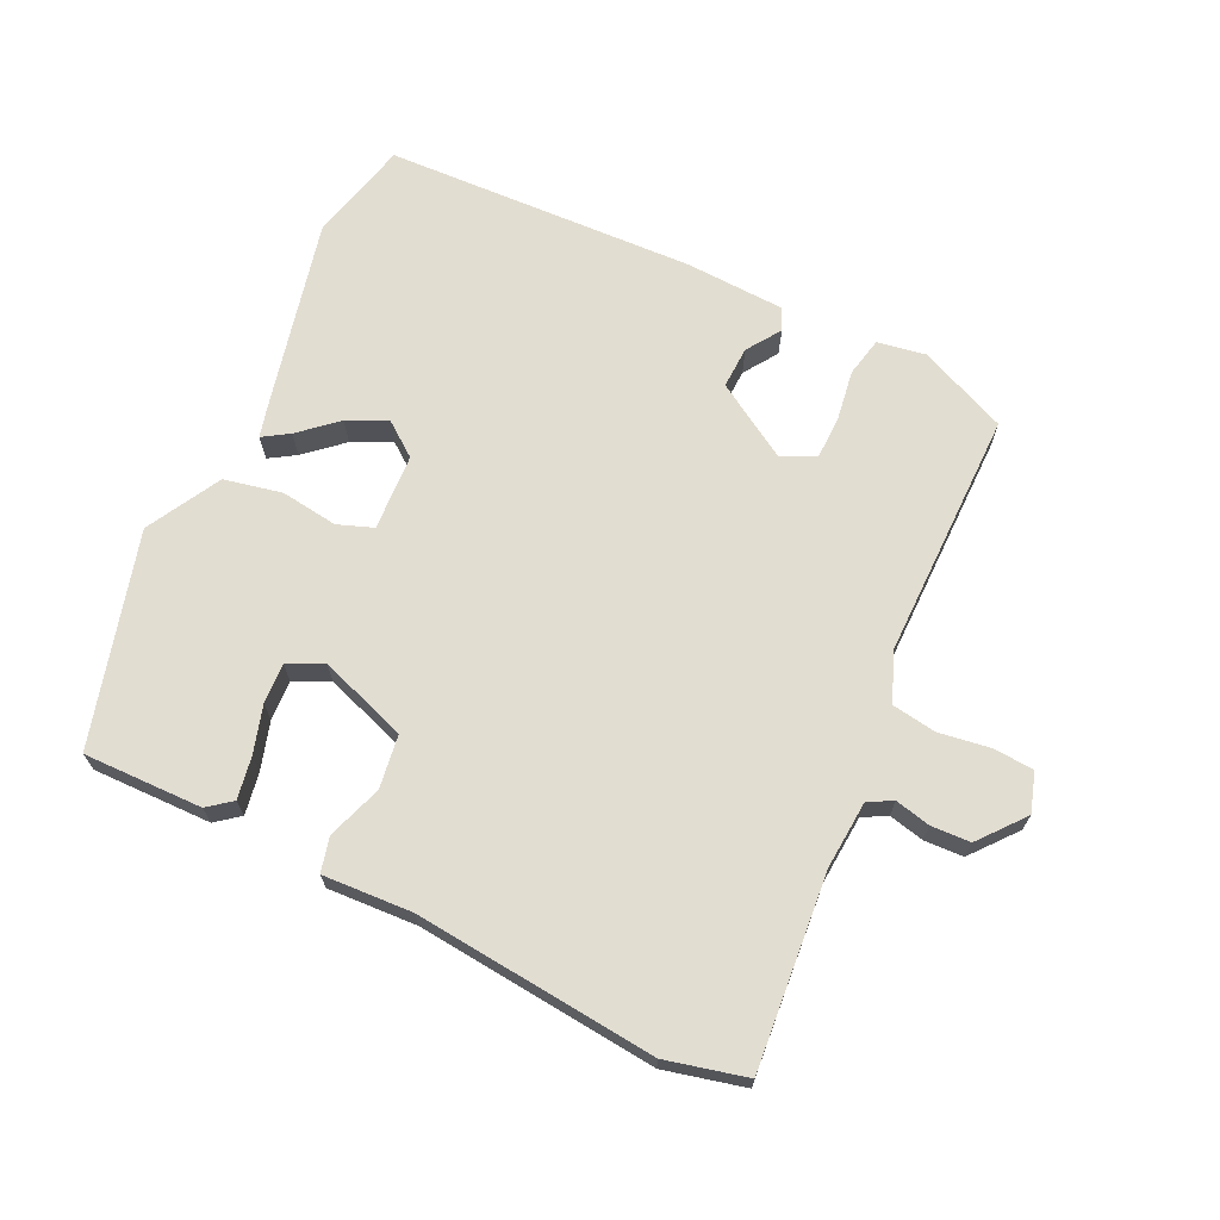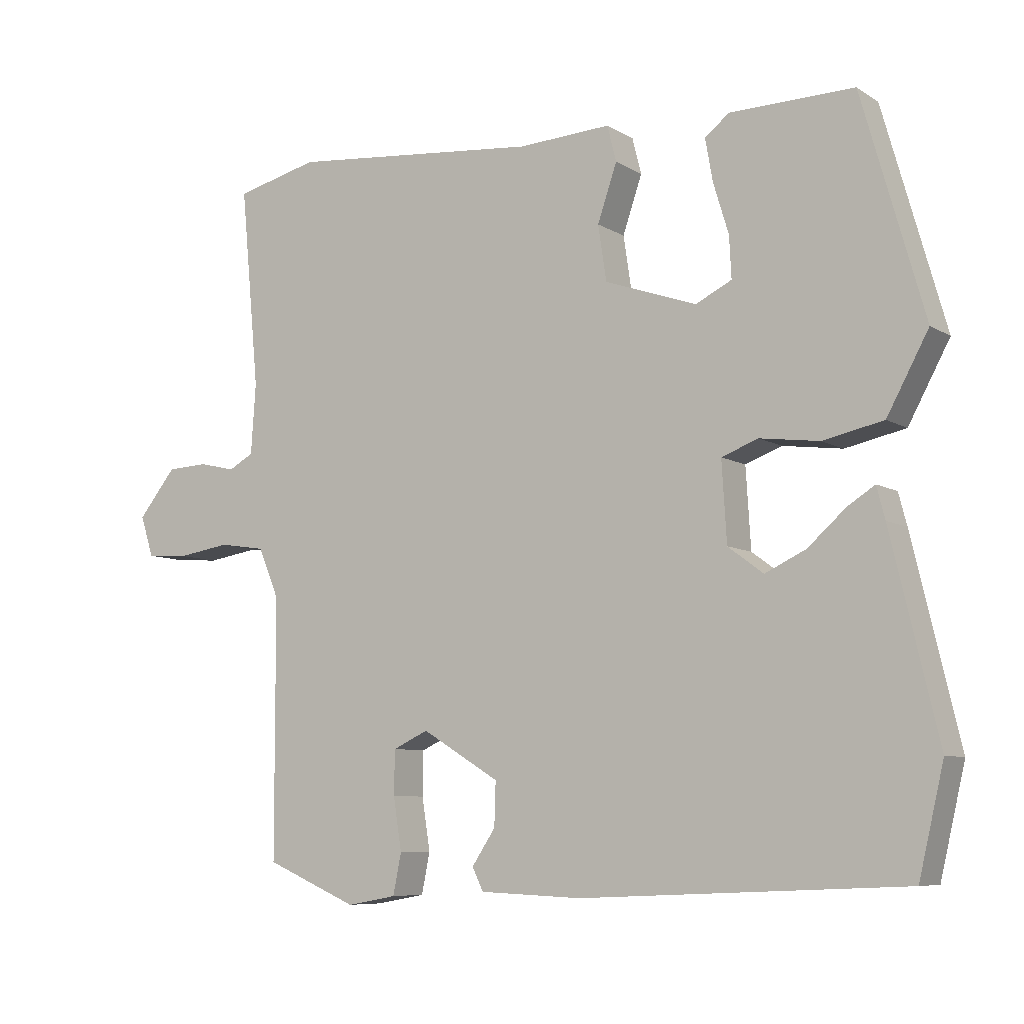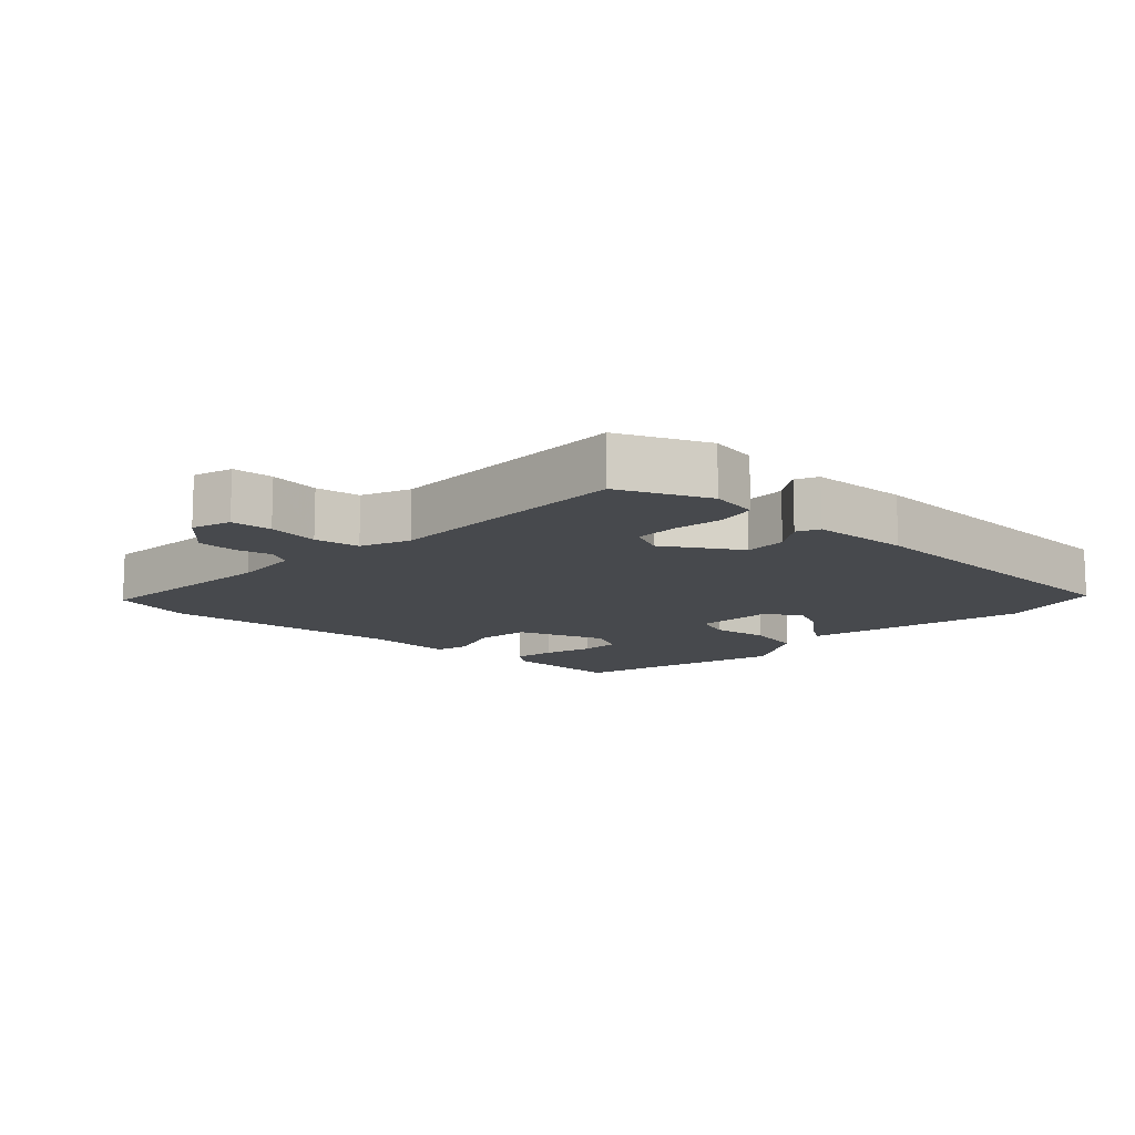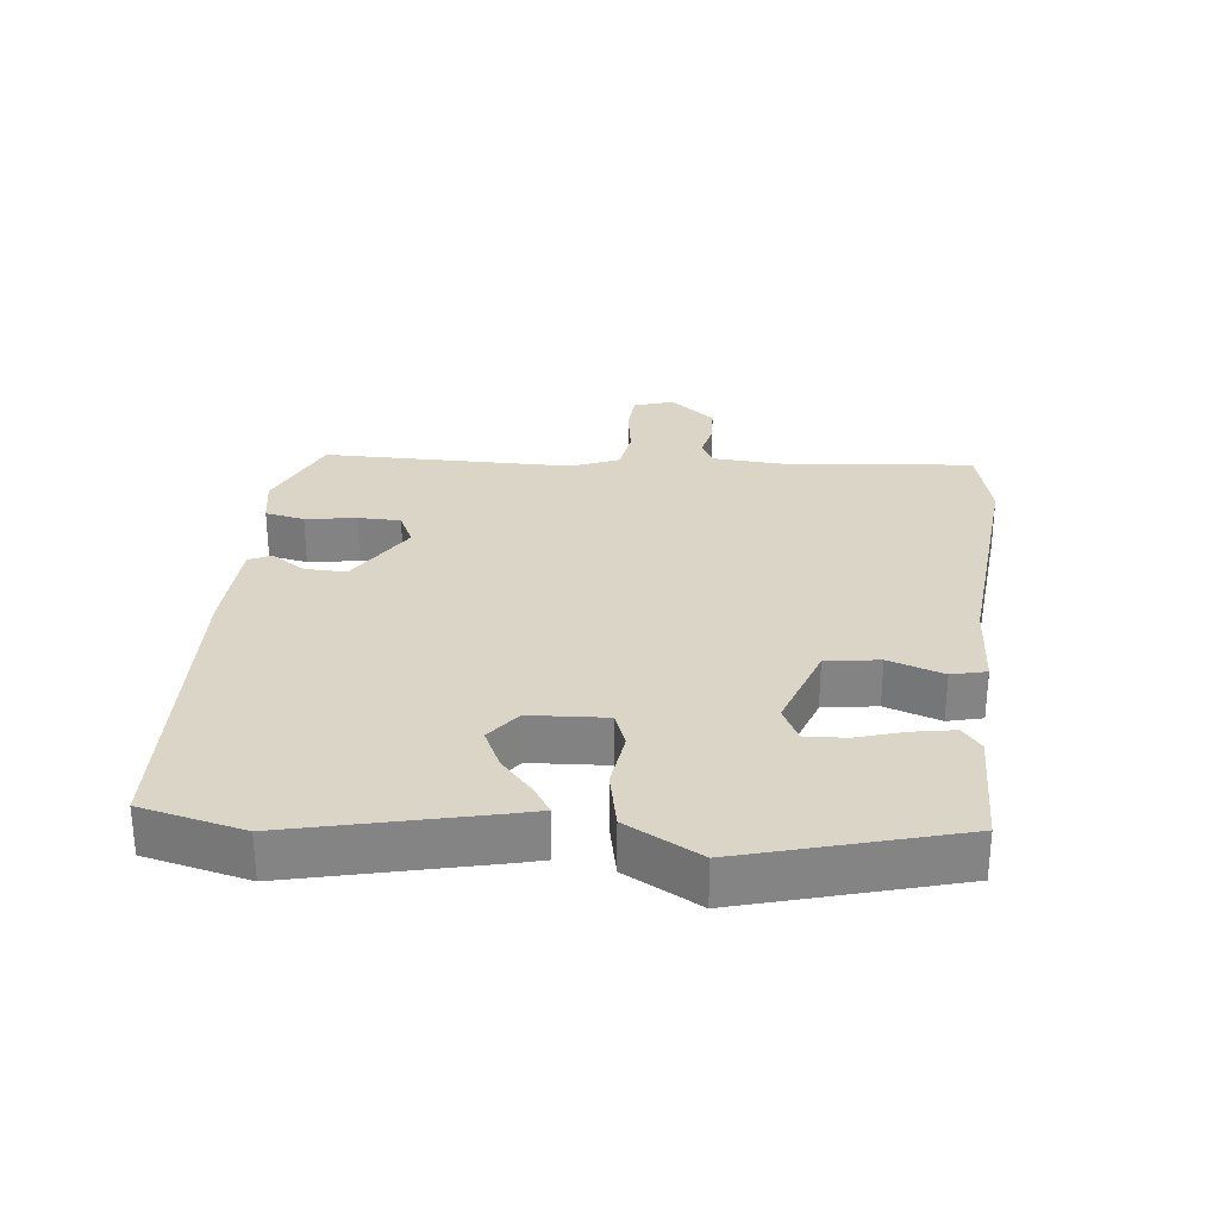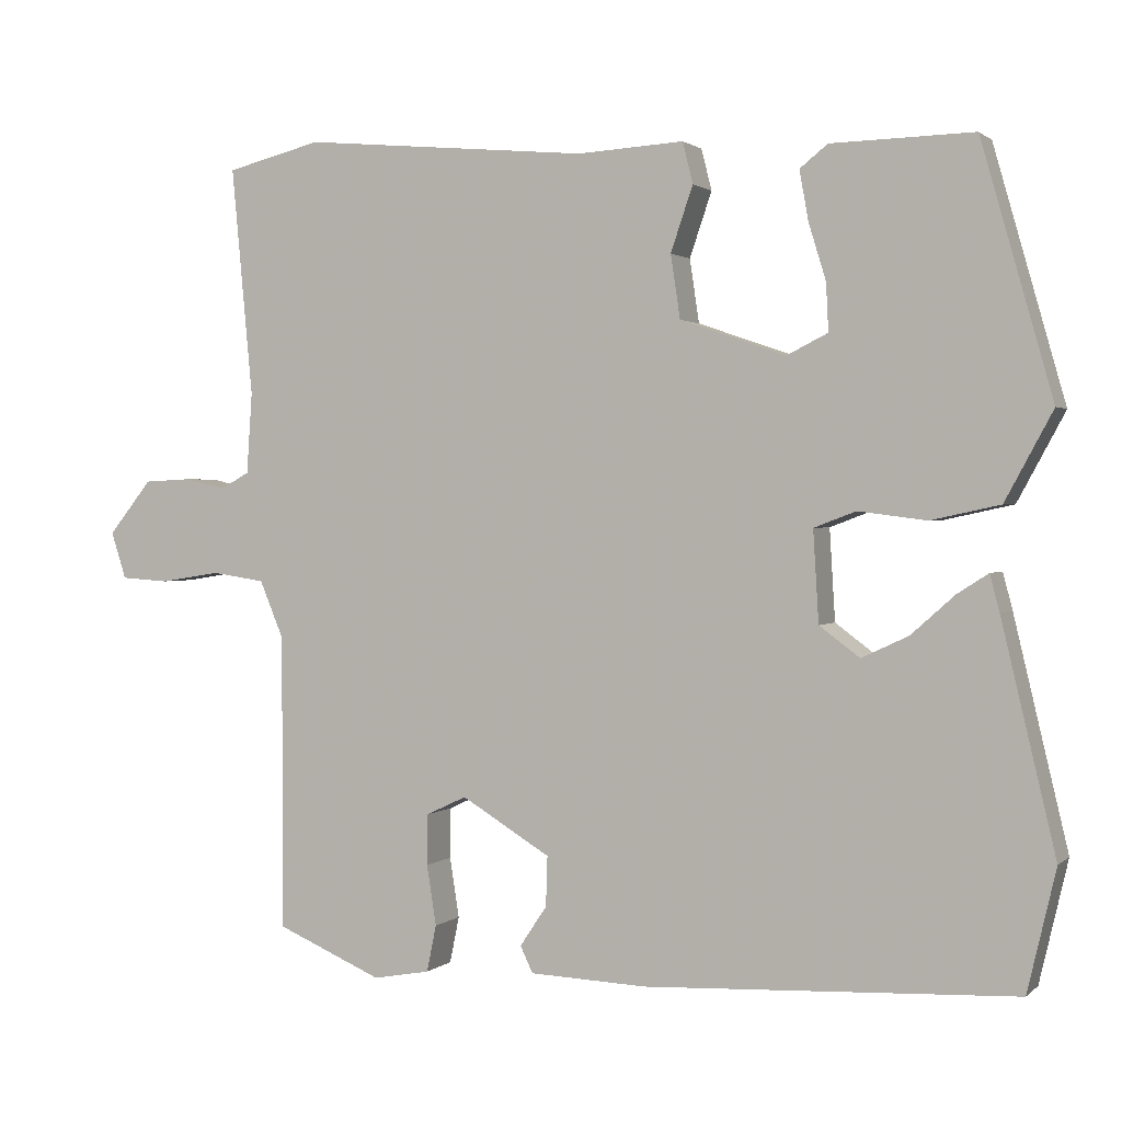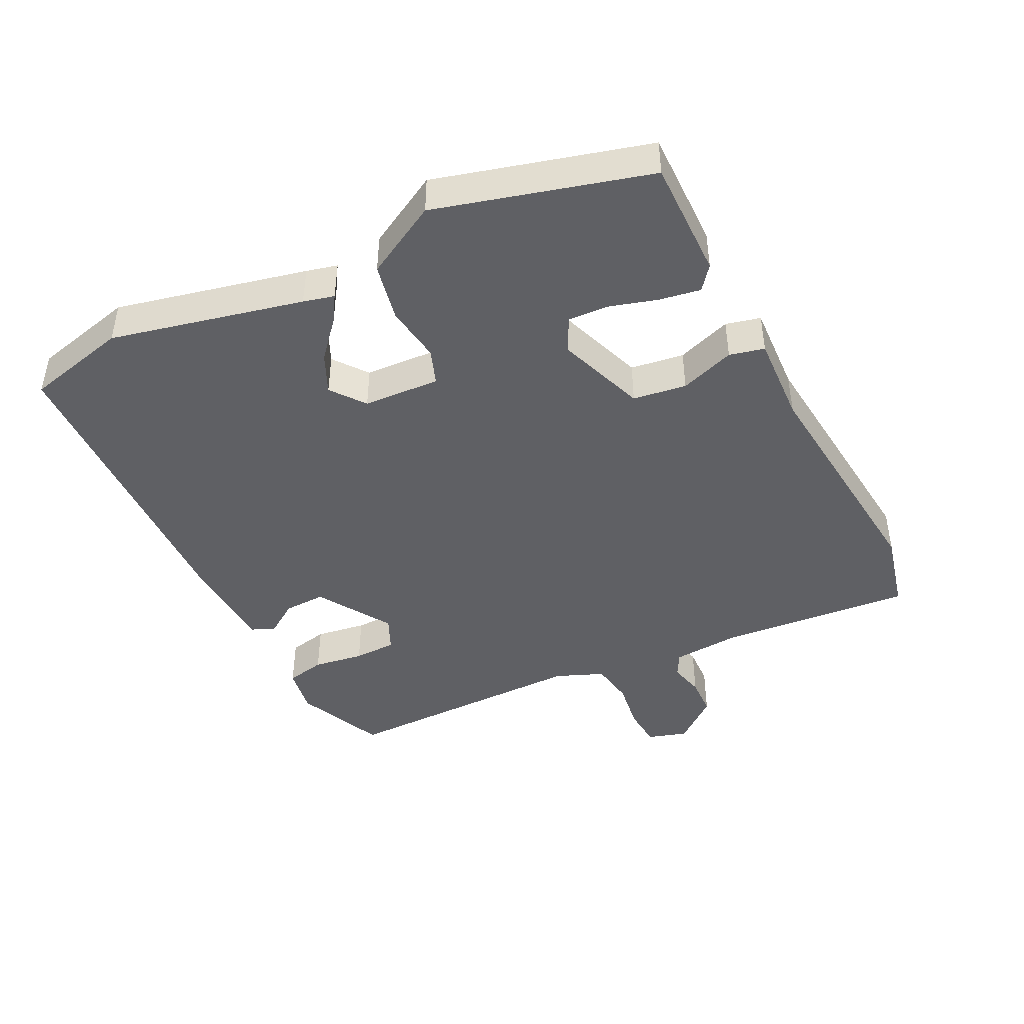
<metadata>
{"format":"obj","ext":"obj","renderer":"f3d","projection":"perspective","resolution":1024,"background":"white","views":[{"elev":68.5,"azim":25.8,"up":"+Y"},{"elev":-7.6,"azim":-148.3,"up":"+Z"},{"elev":-12.3,"azim":137.4,"up":"+Y"},{"elev":29.0,"azim":-83.7,"up":"+Y"},{"elev":1.4,"azim":-157.9,"up":"+Z"},{"elev":-44.0,"azim":-63.0,"up":"+Y"}]}
</metadata>
<code>
v 0.465 0.07 -0.486
v 0.332 0.07 -0.543
v 0.26 0.07 -0.53
v 0.248 0.07 -0.471
v 0.26 0.07 -0.395
v 0.259 0.07 -0.331
v 0.208 0.07 -0.307
v 0.096 0.07 -0.375
v 0.098 0.07 -0.438
v 0.132 0.07 -0.489
v 0.116 0.07 -0.522
v -0.032 0.07 -0.528
v -0.499 0.07 -0.506
v -0.535 0.07 -0.352
v -0.467 0.07 -0.065
v -0.455 0.07 -0.019
v -0.416 0.07 -0.044
v -0.361 0.07 -0.093
v -0.302 0.07 -0.121
v -0.251 0.07 -0.083
v -0.244 0.07 0.032
v -0.297 0.07 0.052
v -0.383 0.07 0.041
v -0.47 0.07 0.06
v -0.53 0.07 0.171
v -0.44 0.07 0.488
v -0.261 0.07 0.484
v -0.226 0.07 0.456
v -0.237 0.07 0.394
v -0.259 0.07 0.322
v -0.262 0.07 0.262
v -0.21 0.07 0.236
v -0.077 0.07 0.282
v -0.065 0.07 0.362
v -0.093 0.07 0.444
v -0.08 0.07 0.496
v 0.054 0.07 0.488
v 0.416 0.07 0.521
v 0.536 0.07 0.491
v 0.509 0.07 0.202
v 0.516 0.07 0.1
v 0.552 0.07 0.08
v 0.605 0.07 0.092
v 0.664 0.07 0.089
v 0.719 0.07 0.021
v 0.7 0.07 -0.038
v 0.639 0.07 -0.042
v 0.563 0.07 -0.03
v 0.496 0.07 -0.04
v 0.466 0.07 -0.112
v 0.465 0 -0.486
v 0.332 0 -0.543
v 0.26 0 -0.53
v 0.248 0 -0.471
v 0.26 0 -0.395
v 0.259 0 -0.331
v 0.208 0 -0.307
v 0.096 0 -0.375
v 0.098 0 -0.438
v 0.132 0 -0.489
v 0.116 0 -0.522
v -0.032 0 -0.528
v -0.499 0 -0.506
v -0.535 0 -0.352
v -0.467 0 -0.065
v -0.455 0 -0.019
v -0.416 0 -0.044
v -0.361 0 -0.093
v -0.302 0 -0.121
v -0.251 0 -0.083
v -0.244 0 0.032
v -0.297 0 0.052
v -0.383 0 0.041
v -0.47 0 0.06
v -0.53 0 0.171
v -0.44 0 0.488
v -0.261 0 0.484
v -0.226 0 0.456
v -0.237 0 0.394
v -0.259 0 0.322
v -0.262 0 0.262
v -0.21 0 0.236
v -0.077 0 0.282
v -0.065 0 0.362
v -0.093 0 0.444
v -0.08 0 0.496
v 0.054 0 0.488
v 0.416 0 0.521
v 0.536 0 0.491
v 0.509 0 0.202
v 0.516 0 0.1
v 0.552 0 0.08
v 0.605 0 0.092
v 0.664 0 0.089
v 0.719 0 0.021
v 0.7 0 -0.038
v 0.639 0 -0.042
v 0.563 0 -0.03
v 0.496 0 -0.04
v 0.466 0 -0.112
f 46 47 48
f 45 46 48
f 44 45 48
f 43 44 48
f 42 43 48
f 41 42 48 49
f 40 41 49 50
f 39 40 50
f 38 39 50
f 37 38 50
f 37 50 1
f 36 37 1
f 35 36 1
f 34 35 1
f 28 29 30
f 27 28 30
f 26 27 30
f 25 26 30
f 24 25 30
f 23 24 30
f 22 23 30 31
f 21 22 31 32
f 16 17 18
f 15 16 18
f 14 15 18
f 13 14 18
f 12 13 18
f 11 12 18
f 11 18 19
f 10 11 19
f 9 10 19
f 8 9 19 20
f 3 4 5
f 2 3 5
f 1 2 5
f 1 5 6
f 33 34 1 6
f 21 32 33
f 20 21 33
f 8 20 33
f 7 8 33
f 6 7 33
f 98 97 96
f 98 96 95
f 98 95 94
f 98 94 93
f 98 93 92
f 99 98 92 91
f 100 99 91 90
f 100 90 89
f 100 89 88
f 100 88 87
f 51 100 87
f 51 87 86
f 51 86 85
f 51 85 84
f 80 79 78
f 80 78 77
f 80 77 76
f 80 76 75
f 80 75 74
f 80 74 73
f 81 80 73 72
f 82 81 72 71
f 68 67 66
f 68 66 65
f 68 65 64
f 68 64 63
f 68 63 62
f 68 62 61
f 69 68 61
f 69 61 60
f 69 60 59
f 70 69 59 58
f 55 54 53
f 55 53 52
f 55 52 51
f 56 55 51
f 56 51 84 83
f 83 82 71
f 83 71 70
f 83 70 58
f 83 58 57
f 83 57 56
f 1 51 52 2
f 2 52 53 3
f 3 53 54 4
f 4 54 55 5
f 5 55 56 6
f 6 56 57 7
f 7 57 58 8
f 8 58 59 9
f 9 59 60 10
f 10 60 61 11
f 11 61 62 12
f 12 62 63 13
f 13 63 64 14
f 14 64 65 15
f 15 65 66 16
f 16 66 67 17
f 17 67 68 18
f 18 68 69 19
f 19 69 70 20
f 20 70 71 21
f 21 71 72 22
f 22 72 73 23
f 23 73 74 24
f 24 74 75 25
f 25 75 76 26
f 26 76 77 27
f 27 77 78 28
f 28 78 79 29
f 29 79 80 30
f 30 80 81 31
f 31 81 82 32
f 32 82 83 33
f 33 83 84 34
f 34 84 85 35
f 35 85 86 36
f 36 86 87 37
f 37 87 88 38
f 38 88 89 39
f 39 89 90 40
f 40 90 91 41
f 41 91 92 42
f 42 92 93 43
f 43 93 94 44
f 44 94 95 45
f 45 95 96 46
f 46 96 97 47
f 47 97 98 48
f 48 98 99 49
f 49 99 100 50
f 50 100 51 1

</code>
